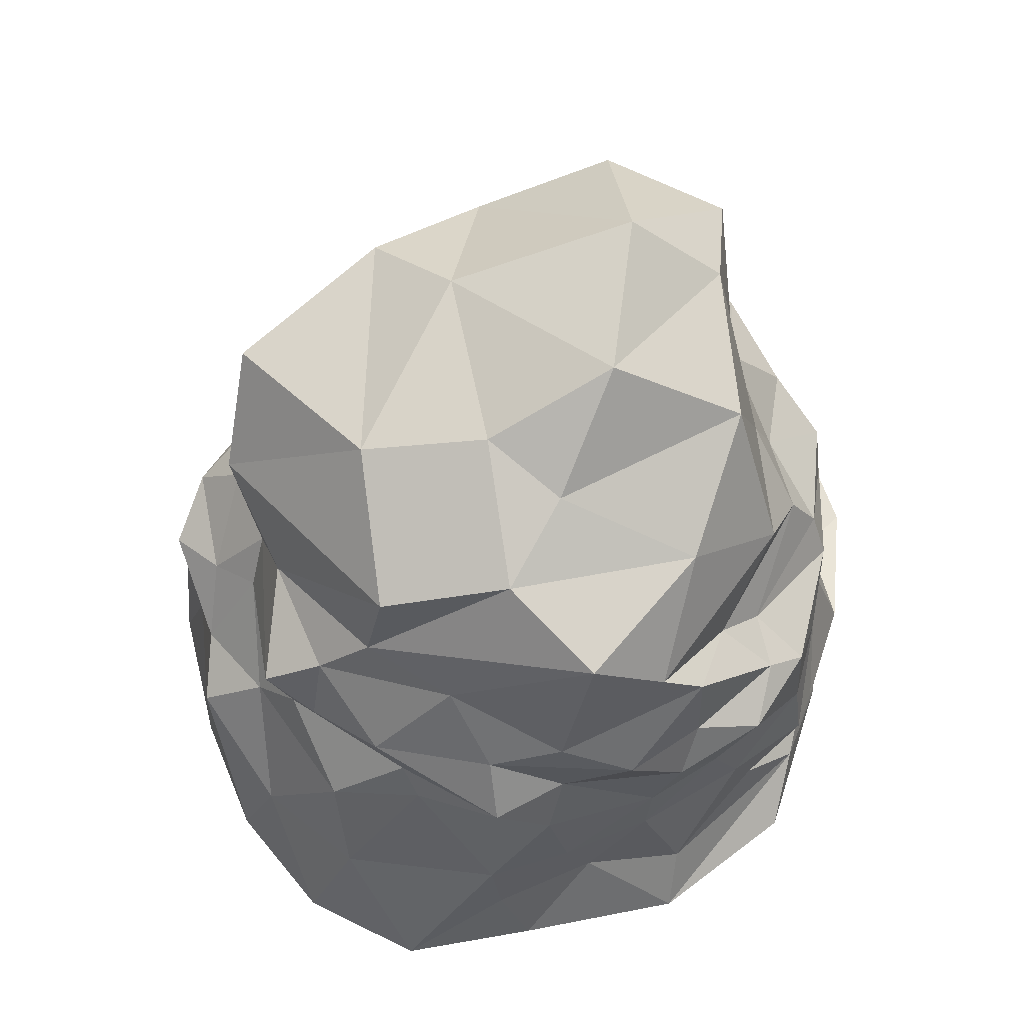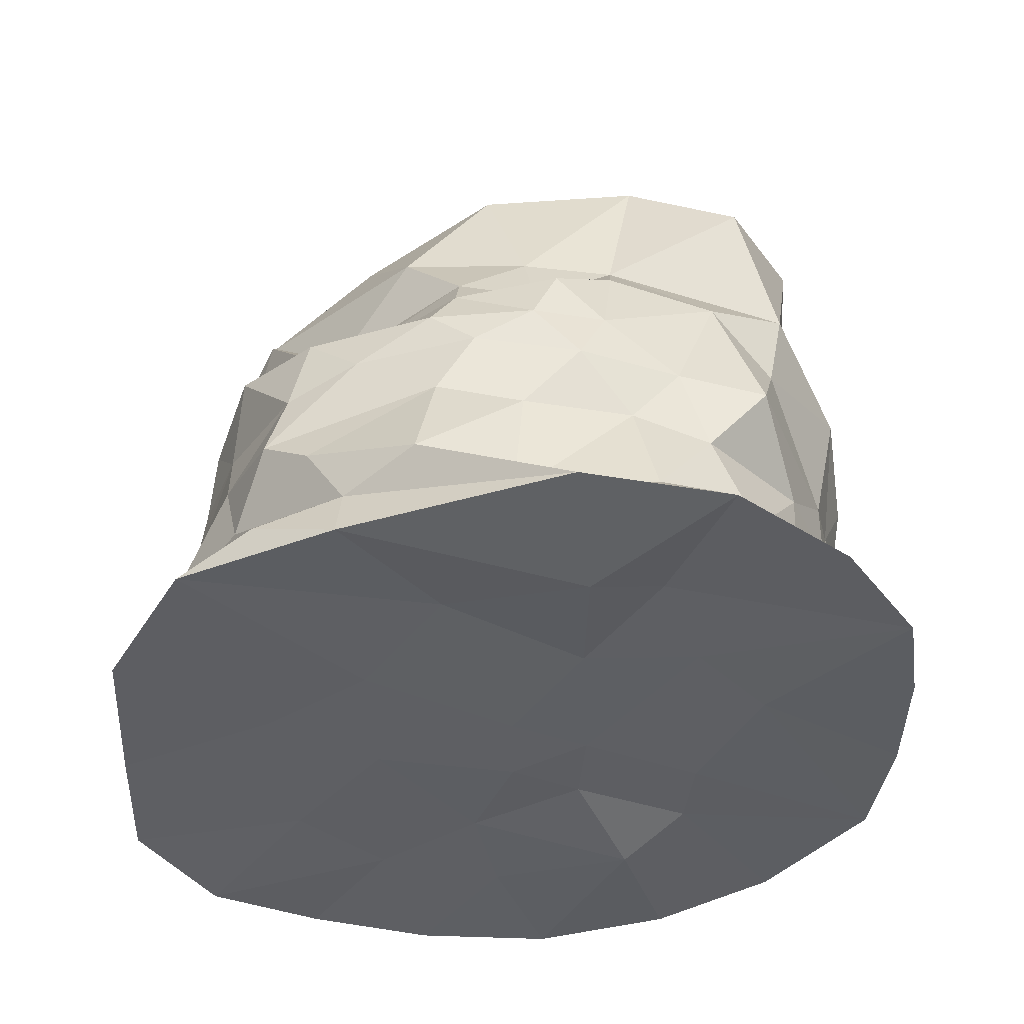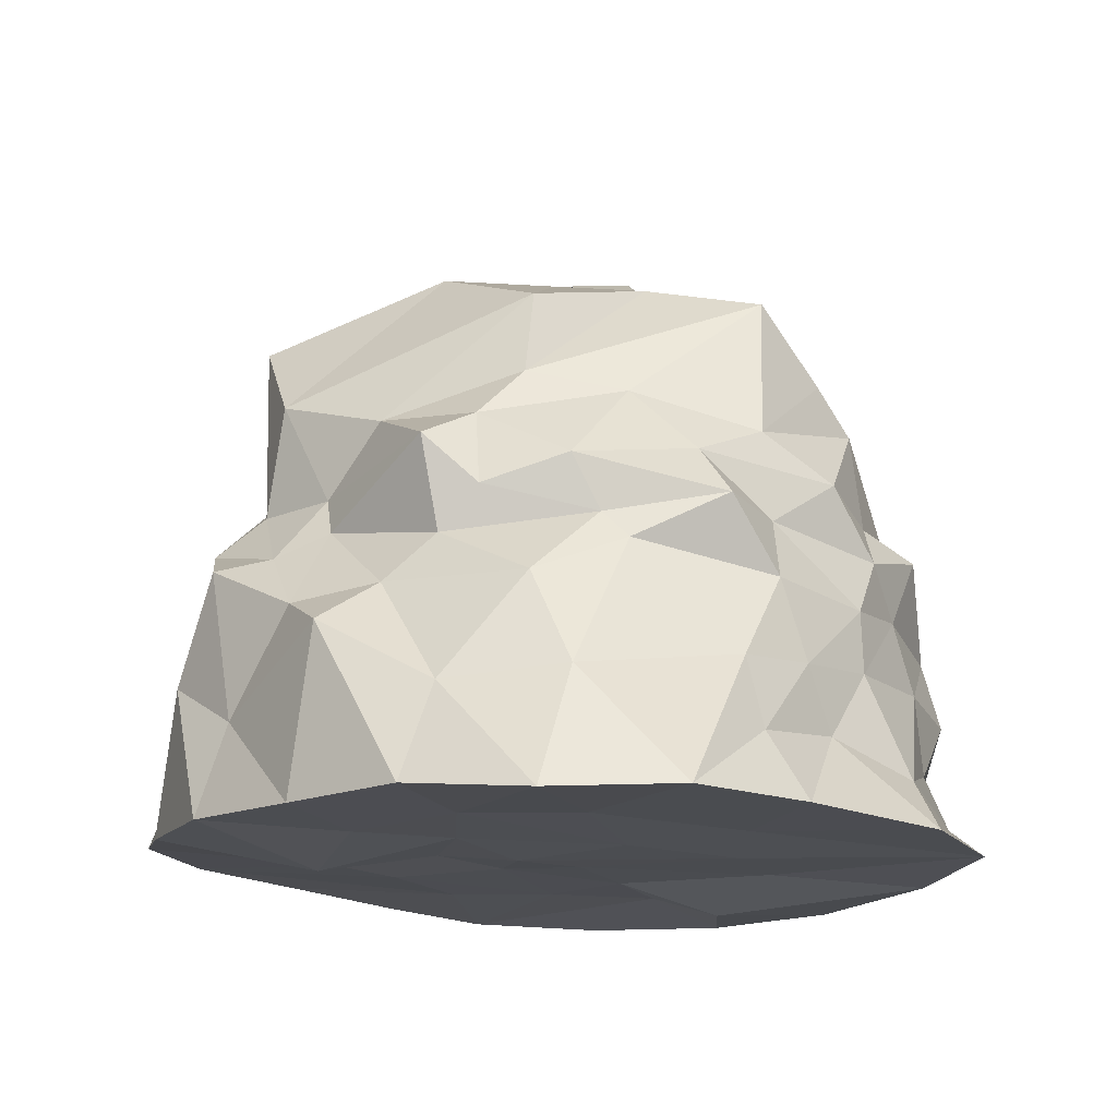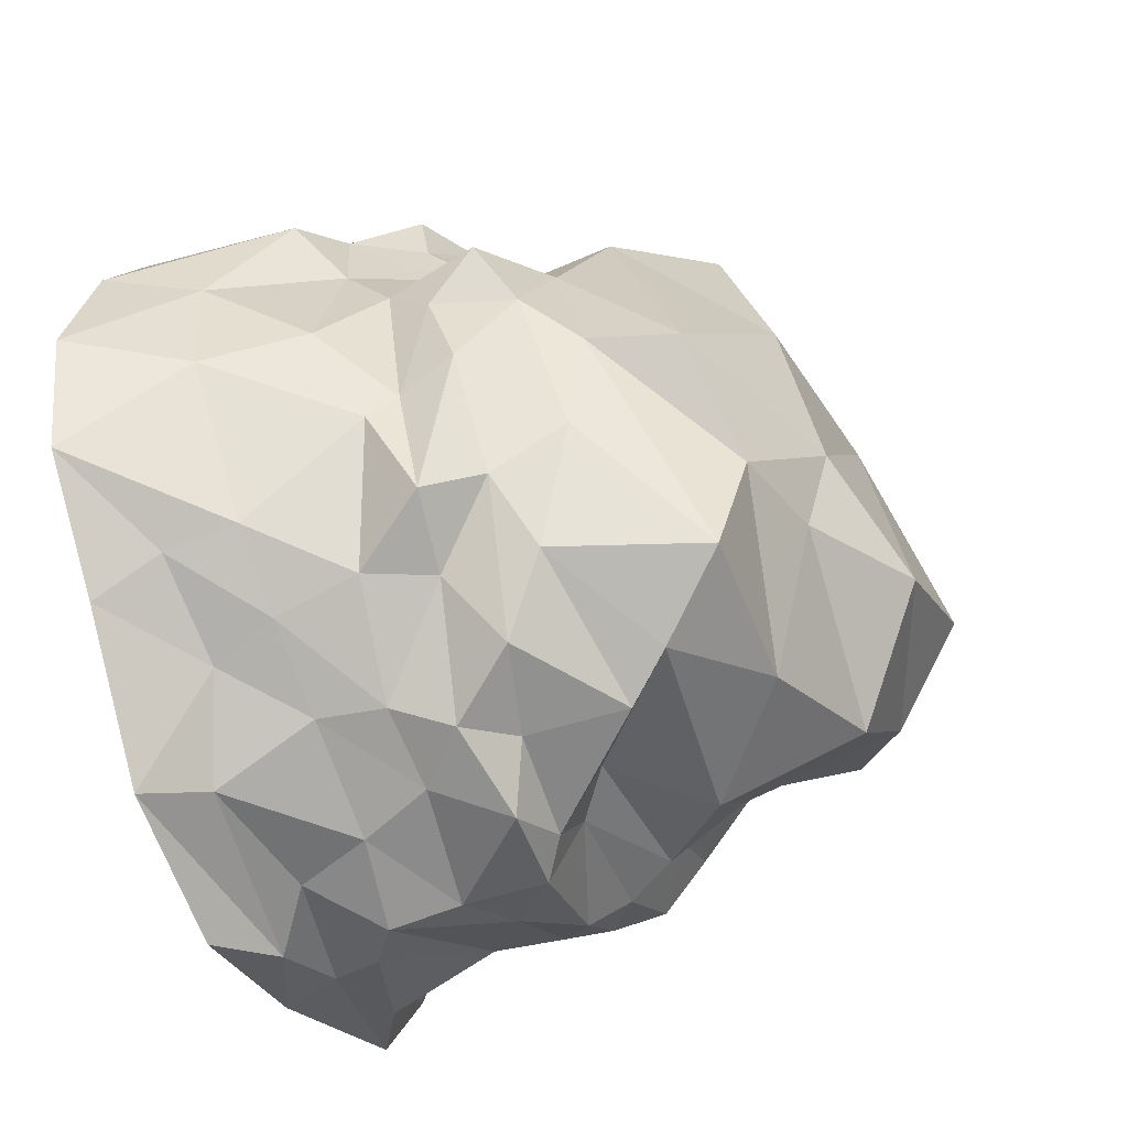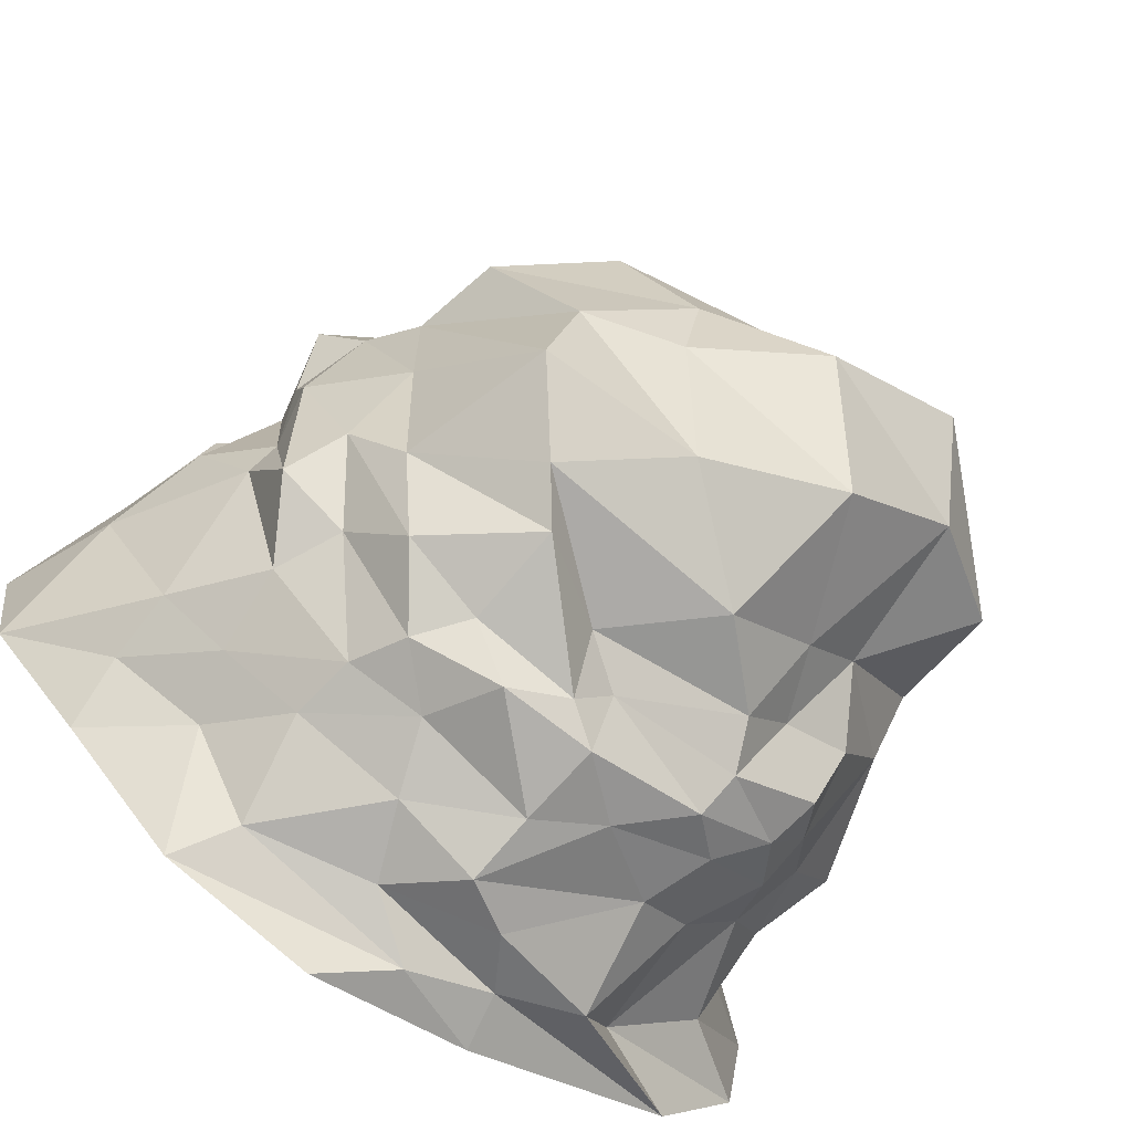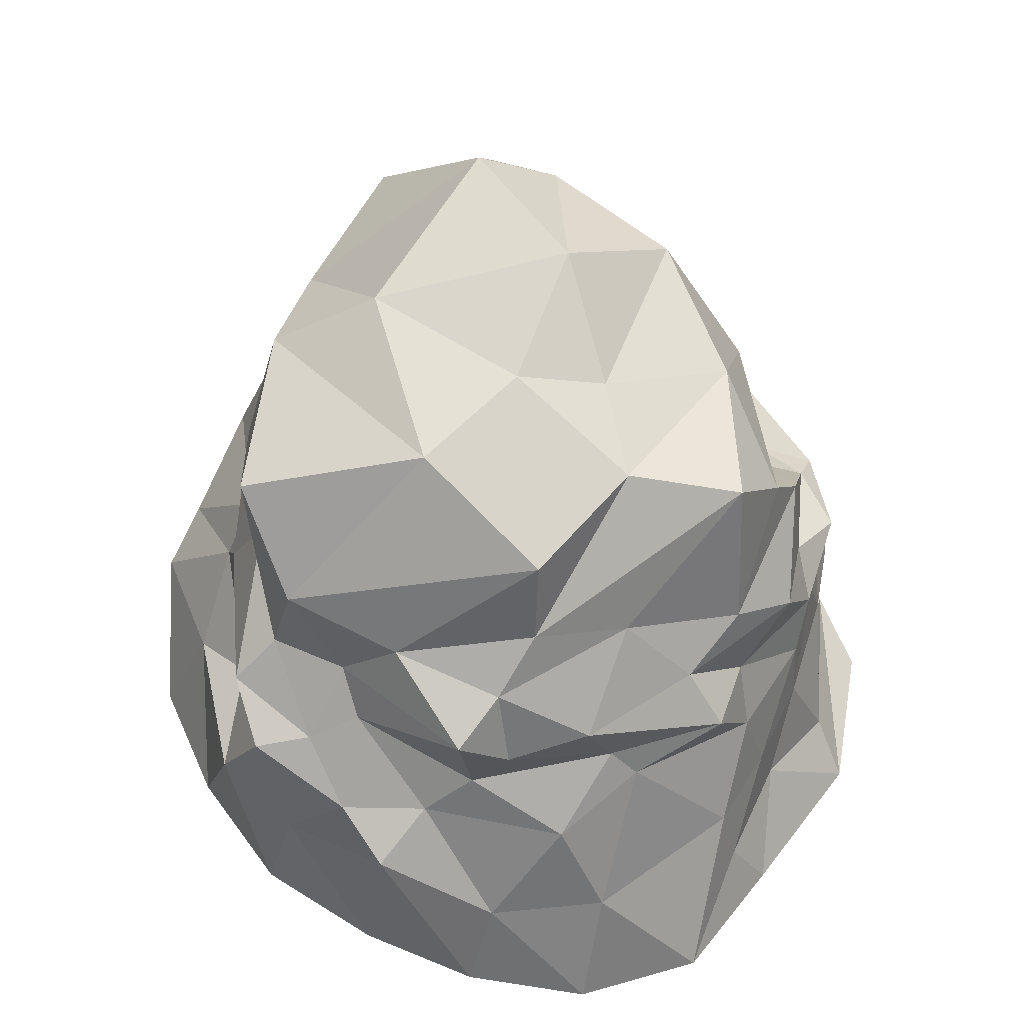
<metadata>
{"format":"obj","ext":"obj","renderer":"f3d","projection":"perspective","resolution":1024,"background":"white","views":[{"elev":68.3,"azim":124.5,"up":"+Y"},{"elev":-41.1,"azim":-137.0,"up":"+Y"},{"elev":-15.8,"azim":94.5,"up":"+Y"},{"elev":-46.4,"azim":111.1,"up":"+Z"},{"elev":-72.7,"azim":145.3,"up":"+Z"},{"elev":52.8,"azim":81.8,"up":"+Y"}]}
</metadata>
<code>
o Icosphere
v -0.003854 -1.587 -0.2135
v 16.01 -1.45 10.25
v -7.101 3.153 15.49
v -15.58 0.6842 -1.42
v -2.66 3.003 -16.03
v 15.39 1.303 -8.588
v 2.268 15.23 13.19
v -10.7 16.48 7.931
v -11.49 12.65 -9.626
v 4.993 12.41 -13.11
v 14.81 11.94 2.868
v 2.916 24.23 -3.355
v -6.303 -0.4463 18.46
v -3.56 -1.385 8.671
v -1.306 -1.398 3.42
v 2.401 -1.649 2.399
v 6.974 -1.382 4.59
v 9.386 -1.467 8.723
v 11.91 -1.33 14.83
v 6.316 -1.173 17.71
v 0.6621 -0.6151 19.35
v 19.79 -1.624 -5.829
v 20.61 -1.812 -0.03558
v 19.11 -1.307 5.449
v 2.374 -1.659 -7.36
v 8.134 -1.458 -7.867
v 15.4 -1.61 -10.32
v -18.85 -1.888 0.3468
v -11.48 -1.351 -2.984
v -5.689 -1.469 -1.669
v -10.91 -0.7147 14.76
v -14.99 -1.204 10.4
v -14.92 1.243 2.069
v -4.117 0.3809 -15.12
v -4.447 -2.041 -15.74
v -3.735 -1.459 -8.692
v -14.27 0.7151 -6.417
v -9.915 -0.05477 -10.8
v -7.826 1.407 -14.59
v 2.382 1.816 -15.51
v 8 0.5679 -14.72
v 11.27 1.825 -11.3
v 14.49 9.956 4.578
v 14.51 7.884 6.899
v 16.16 5.983 9.323
v 15.16 4.427 -7.874
v 14.88 9.472 -3.305
v 14.42 10.71 -2.109
v 0.6835 11.53 14.77
v -1.005 9.435 15.07
v -3.837 5.291 18.33
v 11.53 2.811 13.58
v 10.84 9.478 14.63
v 7.762 10.98 15.22
v -14.01 13.52 7.578
v -13.82 7.282 5.959
v -14.83 4.987 2.552
v -10.37 5.02 13.28
v -9.792 8.204 12.27
v -11.57 11.45 11.07
v -10.81 10.45 -10.44
v -8.732 8.96 -12.04
v -7.332 6.234 -12.96
v -14.91 4.464 -3.525
v -14.27 8.203 -4.635
v -12.64 10.59 -7.701
v 6.776 10.36 -13.45
v 8.038 7.928 -12.74
v 12.1 4.725 -10.41
v -0.3558 4.521 -16.54
v -0.798 7.522 -15.78
v 2.935 11.36 -15.36
v 15.24 14.04 5.248
v 9.237 13 10.05
v 7.126 12.9 13.13
v -2.852 16.65 13.28
v -8.196 16.31 11.38
v -7.399 15.63 9.718
v -15.38 15.76 2.067
v -12.15 14.38 -6.613
v -7.446 12.47 -11.98
v -1.389 12.61 -12.41
v 0.2253 12.17 -14.3
v 8.819 13.31 -11.76
v 12.59 13.9 -6.085
v 14.81 13.2 -0.9223
v 2.757 25.25 0.7419
v 6.109 24.33 5.438
v 4.389 21.56 13.79
v 13.53 15.42 3.151
v 12.03 17.76 1.243
v 7.426 23.02 -3.69
v -2.589 27.31 -2.437
v -9.077 27.6 0.8731
v -13.82 22.22 5.138
v -5.369 23.86 -7.768
v -7.798 17.64 -7.722
v -8.887 14.44 -8.195
v 1.019 21.89 -9.587
v 5.897 18.78 -11.28
v 4.485 16.84 -12.64
v 8.283 21.89 -8.858
v 11.56 16.89 -3.131
v 10.46 15.28 -8.736
v -3.555 17.8 -11.42
v 0.7091 14.18 -11.6
v -6.664 14.56 -10.98
v -10.72 24.22 -3.158
v -10.54 17.4 -4.688
v -15.25 21.2 -0.6804
v -2.787 25.43 6.634
v -8.928 20.52 9.388
v -3.285 22.74 11.5
v 11.07 21.63 0.9656
v 8.251 17.65 12.24
v 10.82 16.07 7.581
v 14.03 11.55 -7.466
v 12.23 8.376 -9.351
v 10.76 11.2 -9.097
v -1.382 11.06 -15.22
v -3.909 8.726 -14.61
v -6.98 10.67 -13.1
v -14.66 13.78 -2.339
v -16.67 7.651 -1.496
v -15.26 11.44 1.064
v -8.691 10.86 13.65
v -5.538 7.492 16.52
v -1.889 12.11 13.71
v 10.98 9.946 12.03
v 13.53 7.32 10.82
v 10.91 11.05 9.607
v 4.635 8.203 -14.27
v 8.544 5.046 -12.81
v 3.644 5.141 -15.15
v -12.14 8.203 -8.817
v -10.06 5.439 -10.32
v -12.93 5.439 -6.38
v -12.14 8.203 8.817
v -13.6 4.806 6.309
v -12.21 5.256 10.67
v 4.08 6.069 14.99
v 1.333 4.876 17.01
v 8.8 4.876 16.43
v 16.76 7.702 0.6028
v 17.97 2.98 4.163
v 18.41 3.451 -1.228
v 9.91 -1.822 -15.65
v 3 -1.83 -17.94
v -0.2282 -0.1205 -16.68
v -14.02 -1.869 -11.4
v -9.992 -2.437 -6.129
v -17.92 -1.946 -5.964
v -17.78 -1.646 6.345
v -9.431 -1.376 1.841
v -9.292 -1.348 6.648
v 12.96 -1.443 -1.432
v 12.59 -1.326 3.907
v 6.282 -1.669 -2.662
v -0.812 -1.231 11.04
v 1.521 -1.227 6.034
v 3.053 -2.102 11.15
f 1 16 15
f 2 18 24
f 1 15 30
f 1 30 36
f 1 36 25
f 2 24 45
f 3 21 51
f 4 33 57
f 5 39 63
f 6 42 69
f 2 45 52
f 3 51 58
f 4 57 64
f 5 63 70
f 6 69 46
f 7 75 89
f 8 78 95
f 9 80 98
f 10 83 101
f 11 86 90
f 92 99 12
f 91 102 92
f 90 103 91
f 92 102 99
f 102 100 99
f 91 103 102
f 103 104 102
f 102 104 100
f 104 101 100
f 90 86 103
f 86 85 103
f 103 85 104
f 85 84 104
f 104 84 101
f 84 10 101
f 99 96 12
f 100 105 99
f 101 106 100
f 99 105 96
f 105 97 96
f 100 106 105
f 106 107 105
f 105 107 97
f 107 98 97
f 101 83 106
f 83 82 106
f 106 82 107
f 82 81 107
f 107 81 98
f 81 9 98
f 96 93 12
f 97 108 96
f 98 109 97
f 96 108 93
f 108 94 93
f 97 109 108
f 109 110 108
f 108 110 94
f 110 95 94
f 98 80 109
f 110 79 95
f 79 8 95
f 93 87 12
f 94 111 93
f 95 112 94
f 93 111 87
f 111 88 87
f 94 112 111
f 112 113 111
f 111 113 88
f 113 89 88
f 95 78 112
f 78 77 112
f 112 77 113
f 77 76 113
f 113 76 89
f 76 7 89
f 87 92 12
f 88 114 87
f 89 115 88
f 87 114 92
f 114 91 92
f 88 115 114
f 115 116 114
f 114 116 91
f 116 90 91
f 89 75 115
f 75 74 115
f 115 74 116
f 74 73 116
f 116 73 90
f 73 11 90
f 48 86 11
f 47 117 48
f 46 118 47
f 48 117 86
f 117 85 86
f 47 118 117
f 118 119 117
f 117 119 85
f 119 84 85
f 46 69 118
f 69 68 118
f 118 68 119
f 68 67 119
f 119 67 84
f 67 10 84
f 72 83 10
f 71 120 72
f 70 121 71
f 72 120 83
f 120 82 83
f 71 121 120
f 121 122 120
f 120 122 82
f 122 81 82
f 70 63 121
f 63 62 121
f 121 62 122
f 62 61 122
f 122 61 81
f 61 9 81
f 66 80 9
f 65 123 66
f 64 124 65
f 66 123 80
f 65 124 123
f 124 125 123
f 64 57 124
f 57 56 124
f 124 56 125
f 56 55 125
f 125 55 79
f 55 8 79
f 60 78 8
f 59 126 60
f 58 127 59
f 60 126 78
f 126 77 78
f 59 127 126
f 127 128 126
f 126 128 77
f 128 76 77
f 58 51 127
f 51 50 127
f 127 50 128
f 50 49 128
f 128 49 76
f 49 7 76
f 54 75 7
f 53 129 54
f 52 130 53
f 54 129 75
f 129 74 75
f 53 130 129
f 130 131 129
f 129 131 74
f 131 73 74
f 52 45 130
f 45 44 130
f 130 44 131
f 44 43 131
f 131 43 73
f 43 11 73
f 67 72 10
f 68 132 67
f 69 133 68
f 67 132 72
f 132 71 72
f 68 133 132
f 133 134 132
f 132 134 71
f 134 70 71
f 69 42 133
f 42 41 133
f 133 41 134
f 41 40 134
f 134 40 70
f 40 5 70
f 61 66 9
f 62 135 61
f 63 136 62
f 61 135 66
f 135 65 66
f 62 136 135
f 136 137 135
f 135 137 65
f 137 64 65
f 63 39 136
f 39 38 136
f 136 38 137
f 38 37 137
f 137 37 64
f 37 4 64
f 55 60 8
f 56 138 55
f 57 139 56
f 55 138 60
f 138 59 60
f 56 139 138
f 139 140 138
f 138 140 59
f 140 58 59
f 57 33 139
f 33 32 139
f 139 32 140
f 32 31 140
f 140 31 58
f 31 3 58
f 49 54 7
f 50 141 49
f 51 142 50
f 49 141 54
f 141 53 54
f 50 142 141
f 142 143 141
f 141 143 53
f 143 52 53
f 51 21 142
f 21 20 142
f 142 20 143
f 20 19 143
f 143 19 52
f 19 2 52
f 43 48 11
f 44 144 43
f 45 145 44
f 43 144 48
f 144 47 48
f 44 145 144
f 145 146 144
f 144 146 47
f 146 46 47
f 45 24 145
f 24 23 145
f 145 23 146
f 23 22 146
f 146 22 46
f 22 6 46
f 27 42 6
f 26 147 27
f 25 148 26
f 27 147 42
f 147 41 42
f 26 148 147
f 148 149 147
f 147 149 41
f 149 40 41
f 25 36 148
f 36 35 148
f 148 35 149
f 35 34 149
f 149 34 40
f 34 5 40
f 34 39 5
f 35 150 34
f 36 151 35
f 34 150 39
f 150 38 39
f 35 151 150
f 151 152 150
f 150 152 38
f 152 37 38
f 36 30 151
f 30 29 151
f 151 29 152
f 29 28 152
f 152 28 37
f 28 4 37
f 28 33 4
f 29 153 28
f 30 154 29
f 28 153 33
f 153 32 33
f 29 154 153
f 154 155 153
f 153 155 32
f 155 31 32
f 30 15 154
f 15 14 154
f 154 14 155
f 14 13 155
f 155 13 31
f 13 3 31
f 22 27 6
f 23 156 22
f 24 157 23
f 22 156 27
f 156 26 27
f 23 157 156
f 157 158 156
f 156 158 26
f 158 25 26
f 24 18 157
f 18 17 157
f 157 17 158
f 17 16 158
f 158 16 25
f 16 1 25
f 13 21 3
f 14 159 13
f 15 160 14
f 13 159 21
f 159 20 21
f 14 160 159
f 160 161 159
f 159 161 20
f 161 19 20
f 15 16 160
f 16 17 160
f 160 17 161
f 17 18 161
f 161 18 19
f 18 2 19
f 79 109 123
f 123 125 79
f 79 110 109
f 109 80 123

</code>
